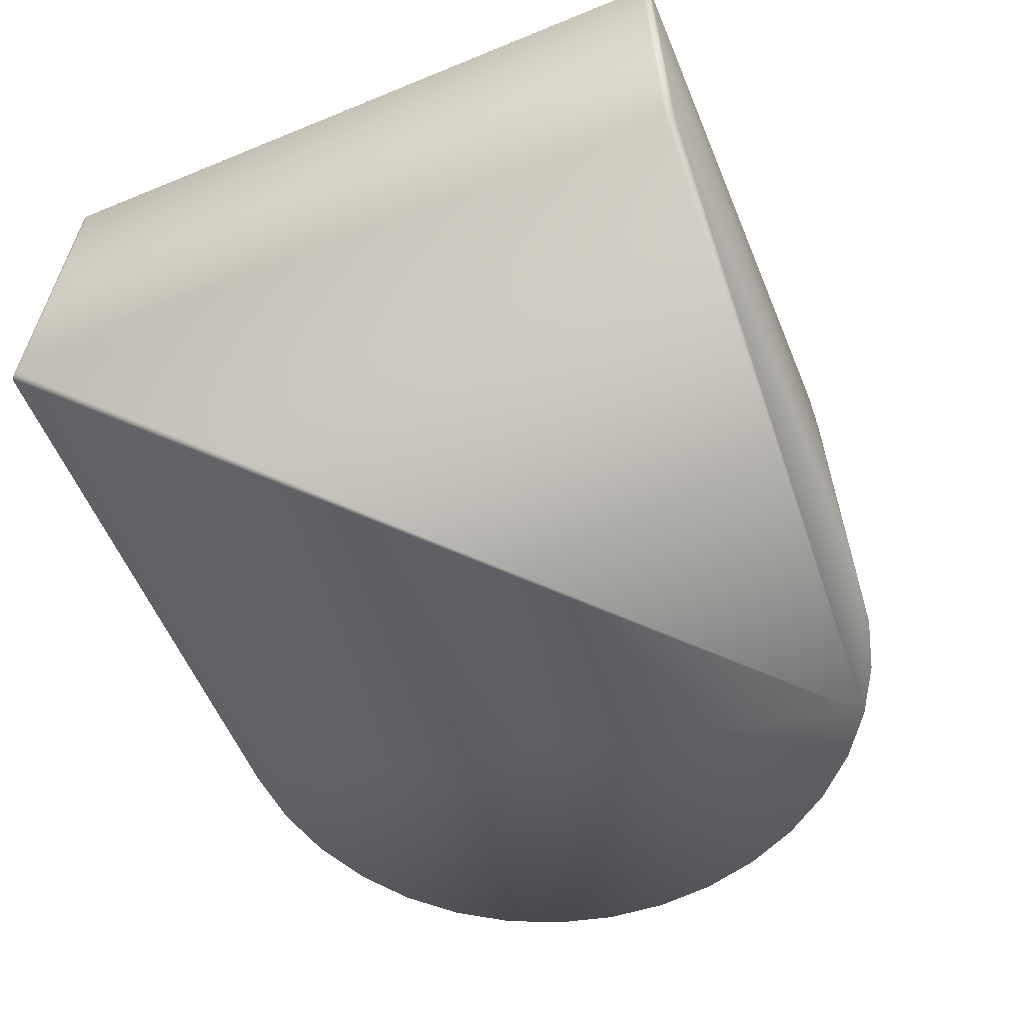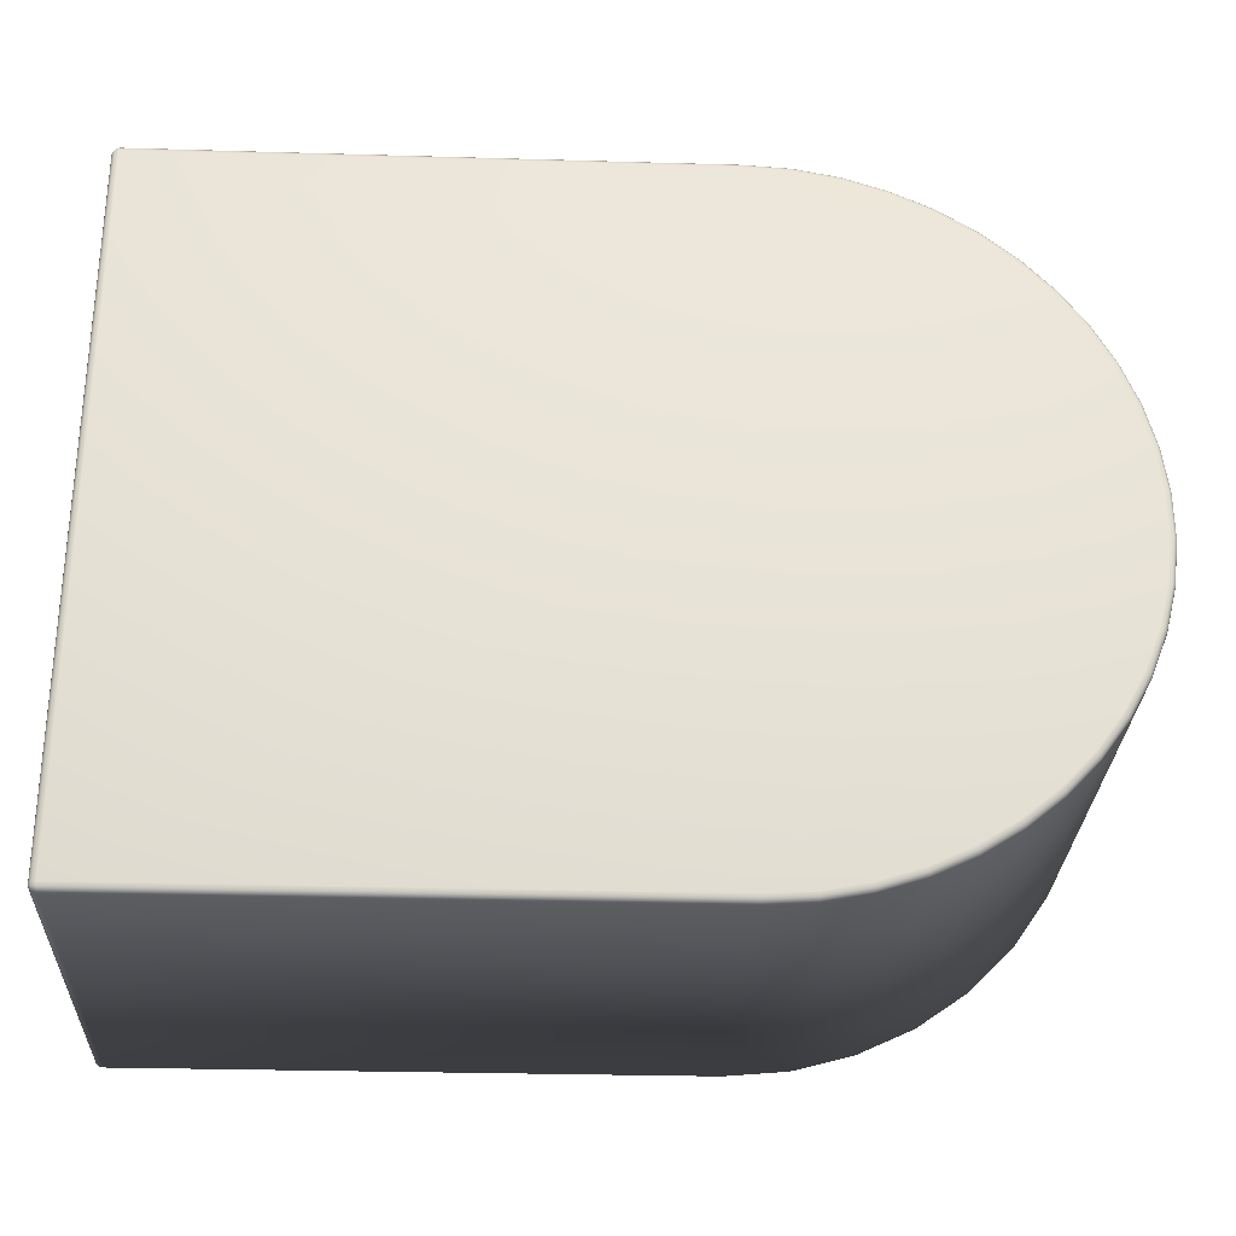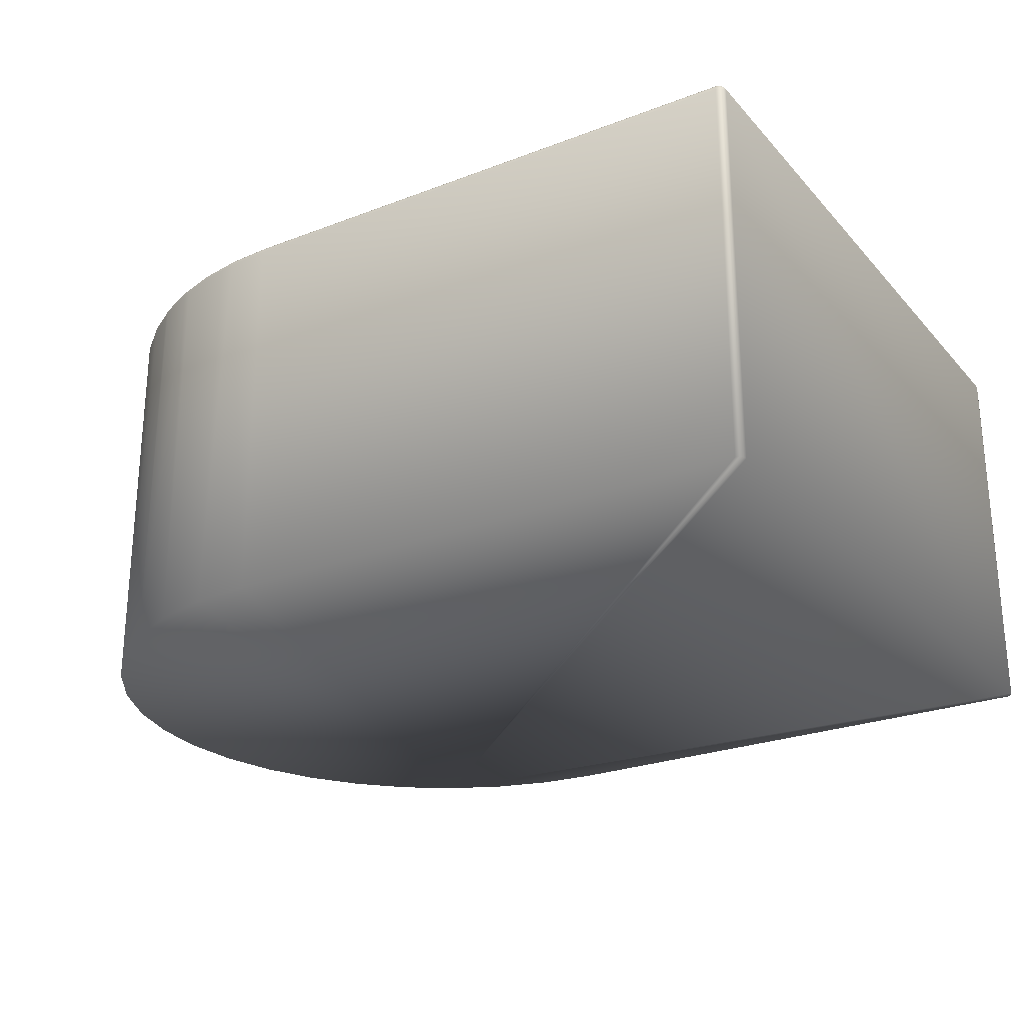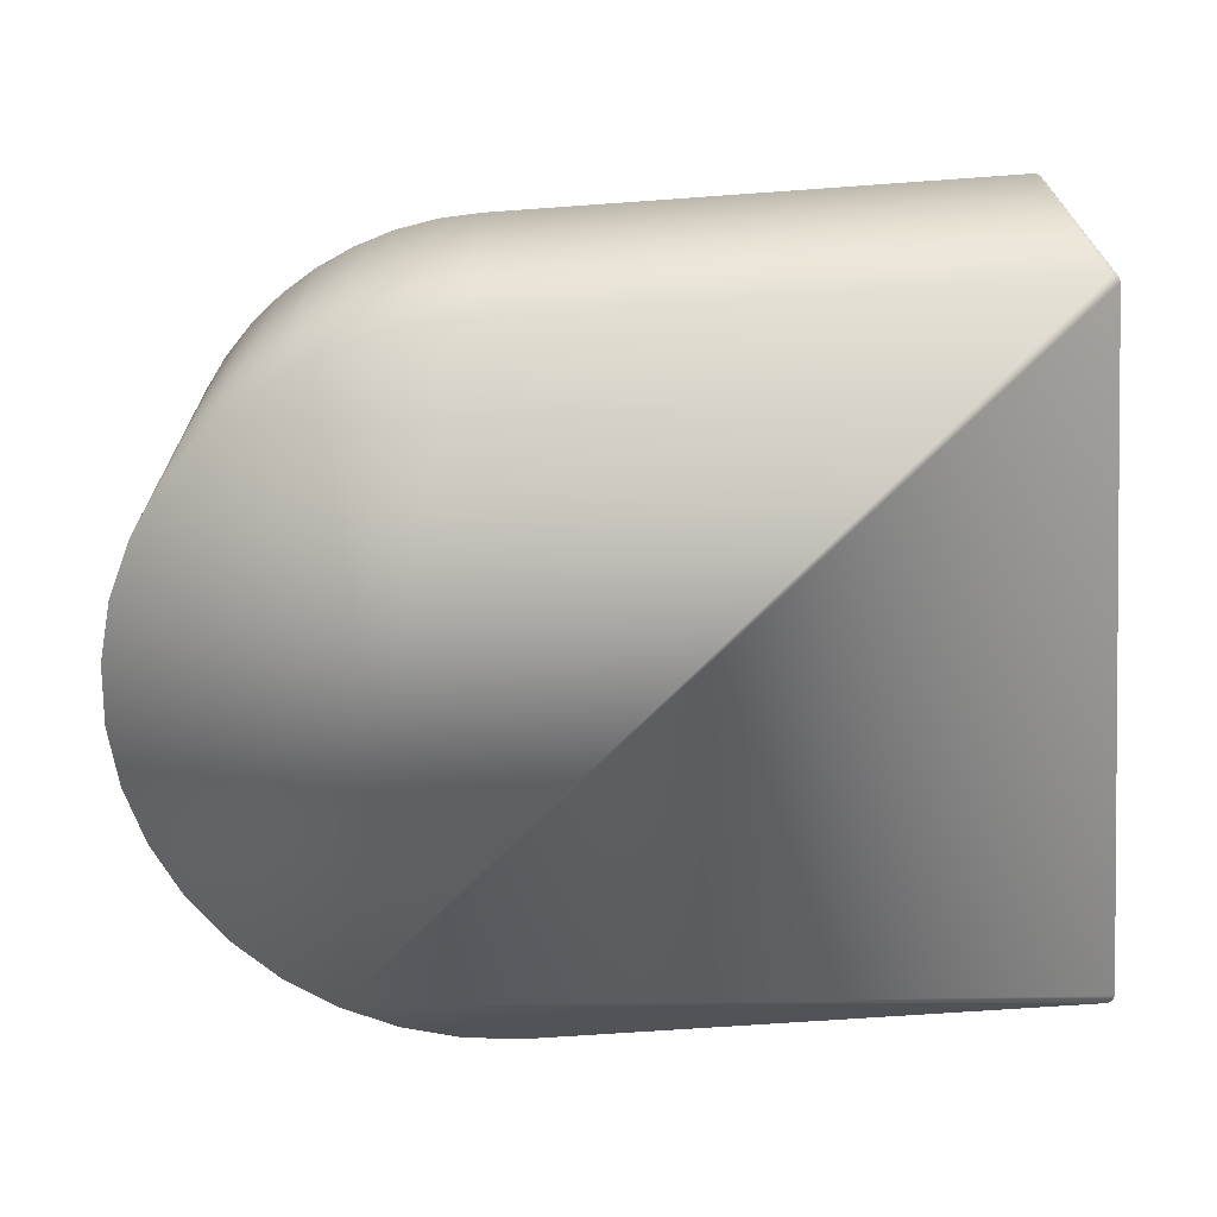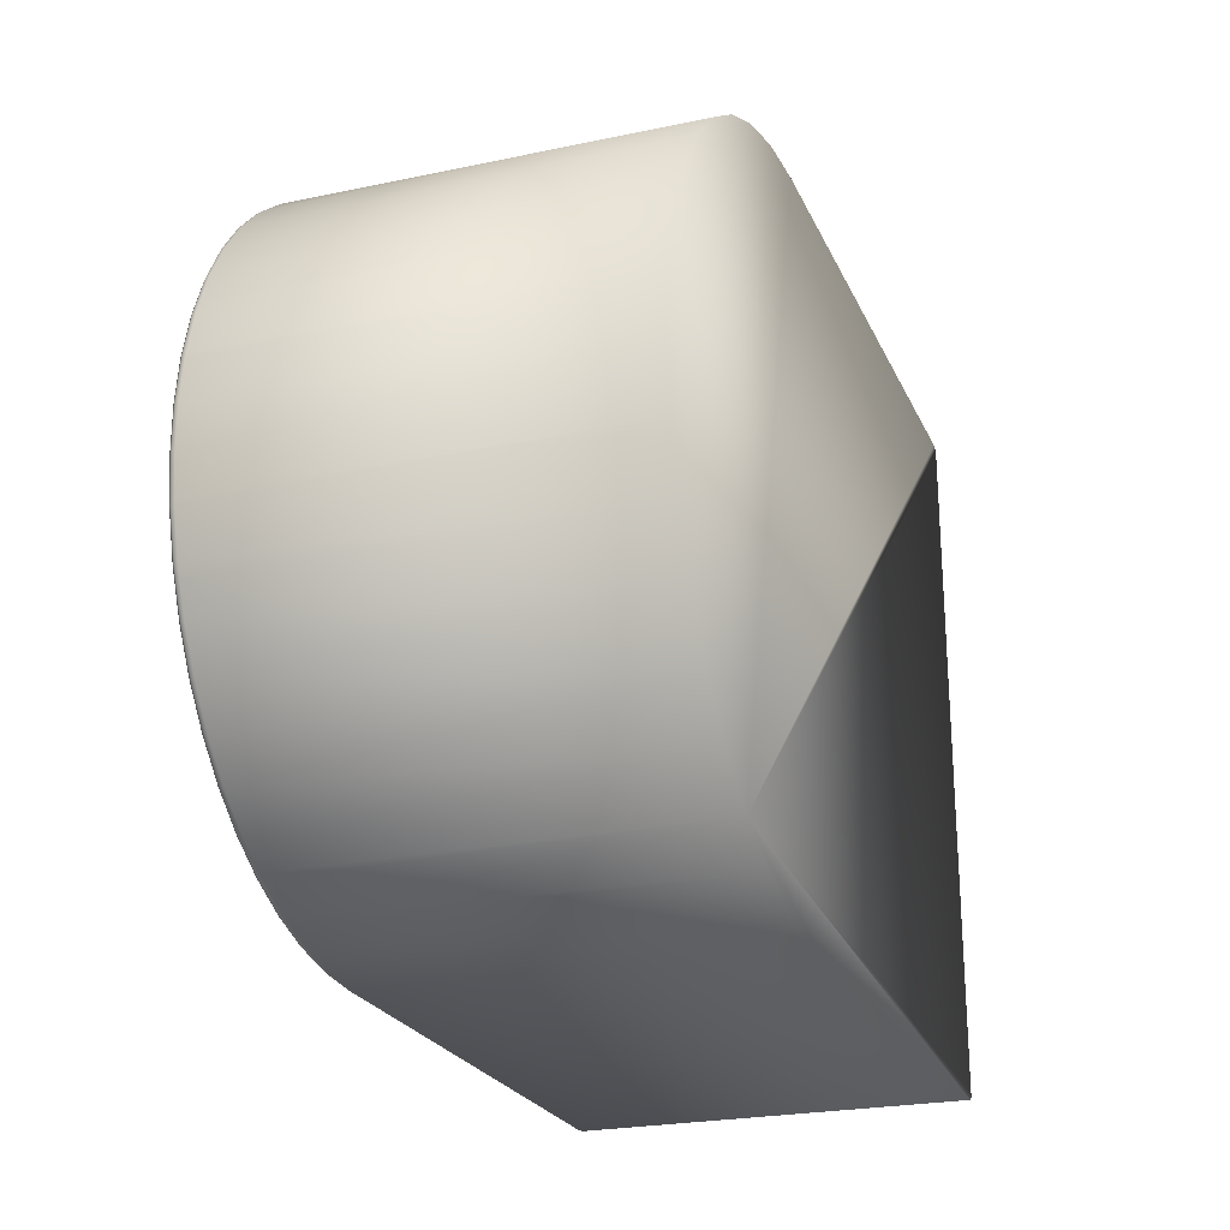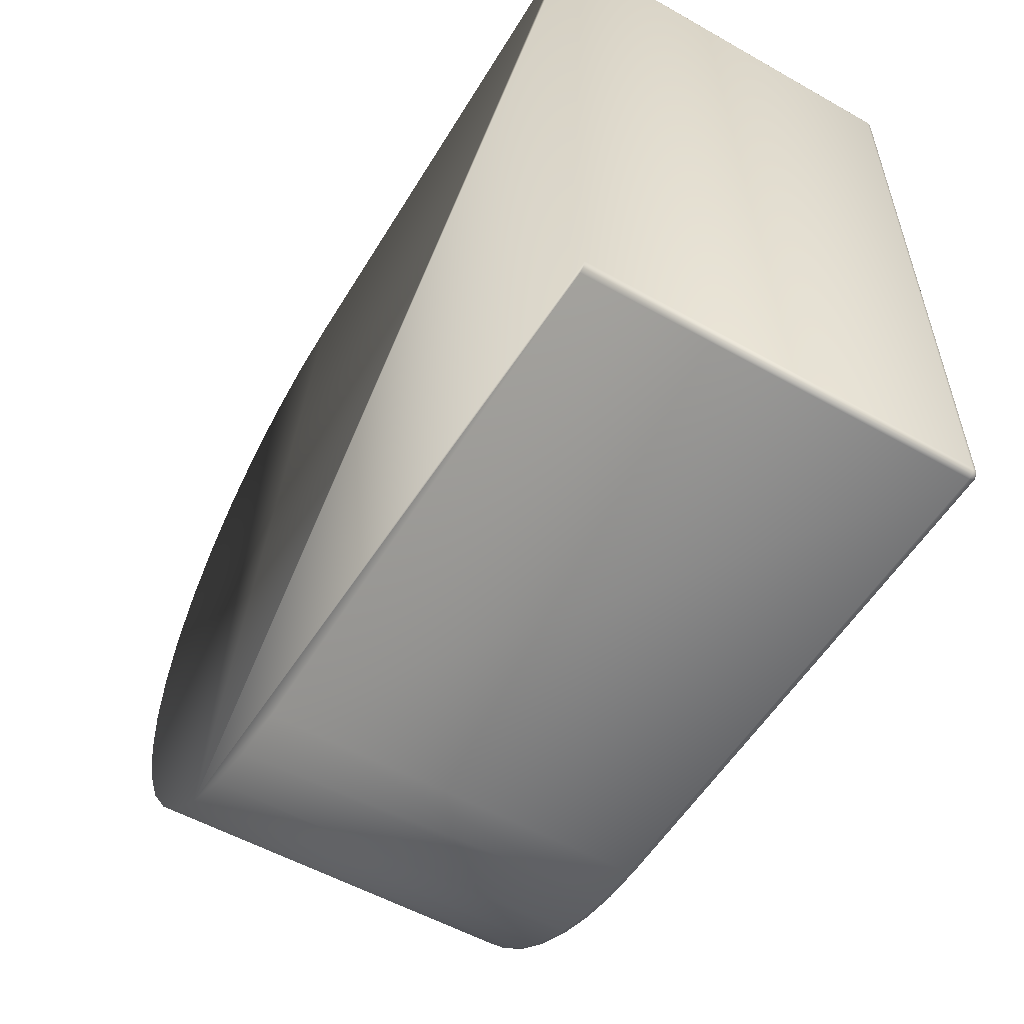
<metadata>
{"format":"obj","ext":"obj","renderer":"f3d","projection":"perspective","resolution":1024,"background":"white","views":[{"elev":-58.8,"azim":-67.2,"up":"+Z"},{"elev":-28.6,"azim":-2.5,"up":"+Y"},{"elev":-25.5,"azim":-148.4,"up":"+Z"},{"elev":-67.8,"azim":-175.9,"up":"+Z"},{"elev":-23.8,"azim":109.7,"up":"+Y"},{"elev":-54.8,"azim":-120.8,"up":"+Y"}]}
</metadata>
<code>
o Base_Link_Convex_Base_Link_Convex
v 0 -0.14 -0
v 0.01755 -0.1389 0.157
v 0 -0.14 0.157
v 0.1397 0.008791 0.157
v 0.1397 -0.008791 0.157
v 0.14 0 0
v 0.1212 -0.07 -0
v 0.1316 -0.04788 -0
v 0.1267 -0.05961 0.157
v 0.1212 0.07 0
v 0.1267 0.05961 0.157
v 0.1316 0.04788 0
v 0.02431 -0.1379 -0
v 0.03482 -0.1356 0.157
v 0.04788 -0.1316 -0
v 0.1379 0.02431 0
v 0.1379 -0.02431 -0
v 0.1331 -0.04326 0.157
v 0.1182 0.07502 0.157
v 0.1072 0.08999 0
v 0.08999 0.1072 0
v 0.09584 0.1021 0.157
v 0.05154 0.1302 0.157
v 0.07 0.1212 0
v 0.04788 0.1316 0
v 0.06745 0.1227 0.157
v 0.08229 0.1133 0.157
v 0 0.14 0
v 0.01755 0.1389 0.157
v 0.02431 0.1379 0
v 0 0.14 0.157
v 0.05154 -0.1302 0.157
v 0.04782 -0.1314 0.157
v 0.02426 -0.1376 0.157
v 0.1331 0.04326 0.157
v 0.1079 0.08924 0.157
v 0.03482 0.1356 0.157
v 0.08205 0.1129 0.1585
v 0.06725 0.1223 0.1585
v 0.06672 0.1214 0.1596
v 0.066 0.1201 0.16
v 0.05099 0.1288 0.1596
v 0 0.1385 0.1596
v 0.0175 0.1385 0.1585
v 0 0.1396 0.1585
v -0.217 0.1385 0.1596
v -0.217 0.1396 0.1585
v -0.2185 0.1393 0.1583
v -0.217 0.14 0.157
v -0.2185 0.1396 0.157
v -0.2196 0.1385 0.157
v -0.217 0.137 0.16
v -0.2185 0.137 0.1596
v 0.1367 -0.008602 0.16
v 0.1346 -0.02567 0.16
v 0.1382 -0.008696 0.1596
v 0.1382 0.008696 0.1596
v 0.1346 0.02567 0.16
v 0.1367 0.008602 0.16
v 0.1328 -0.04314 0.1585
v 0.1314 -0.0478 0.157
v 0.07 -0.1212 -0
v 0.06745 -0.1227 0.157
v 0.08999 -0.1072 -0
v 0.08229 -0.1133 0.157
v 0.09378 -0.09987 0.16
v 0.1067 -0.08828 0.1596
v 0.1056 -0.08733 0.16
v 0 -0.1385 0.1596
v 0.01717 -0.1359 0.16
v 0 -0.137 0.16
v 0.01736 -0.1374 0.1596
v -0.217 -0.137 0.16
v -0.2185 -0.137 0.1596
v -0.217 -0.1385 0.1596
v -0.2185 -0.1383 0.1593
v -0.2185 -0.1393 0.1583
v -0.2196 -0.1378 0.1583
v -0.2196 -0.137 0.1585
v -0.22 -0.137 0.157
v -0.2196 -0.1383 0.1578
v -0.2196 -0.1385 0.157
v 0.1314 0.0478 0.157
v 0.1375 0.02623 0.157
v 0.1076 0.08898 0.1585
v 0.03472 0.1352 0.1585
v 0.04782 0.1314 0.157
v 0.02426 0.1376 0.157
v 0.1067 0.08828 0.1596
v 0.09481 0.101 0.1596
v 0.09378 0.09987 0.16
v 0.06992 0.1211 0.157
v 0.08053 0.1108 0.16
v 0.03444 0.1341 0.1596
v 0.03407 0.1327 0.16
v 0.05139 0.1298 0.1585
v 0.05043 0.1274 0.16
v 0 0.137 0.16
v 0.01717 0.1359 0.16
v 0.136 -0.02595 0.1596
v 0.06992 -0.1211 0.157
v 0.09584 -0.1021 0.157
v 0.1072 -0.08999 -0
v 0.09556 -0.1018 0.1585
v 0.1076 -0.08898 0.1585
v 0.1079 -0.08924 0.157
v 0.08053 -0.1108 0.16
v 0.066 -0.1201 0.16
v 0.06672 -0.1214 0.1596
v 0.06725 -0.1223 0.1585
v 0.08205 -0.1129 0.1585
v 0.124 -0.05833 0.16
v 0.1317 -0.0428 0.1596
v 0.1303 -0.04233 0.16
v 0.1253 -0.05897 0.1596
v 0.1263 -0.05944 0.1585
v 0.03472 -0.1352 0.1585
v 0.03444 -0.1341 0.1596
v 0.03407 -0.1327 0.16
v -0.217 -0.1396 0.1585
v -0.217 -0.14 0.157
v -0.2185 -0.1396 0.157
v 0.1056 0.08733 0.16
v 0.1179 0.0748 0.1585
v 0.09556 0.1018 0.1585
v 0.08141 0.112 0.1596
v 0.01736 0.1374 0.1596
v -0.2196 0.137 0.1585
v -0.2196 0.1378 0.1583
v -0.22 0.137 0.157
v 0.1393 -0.008765 0.1585
v 0.1371 -0.02616 0.1585
v 0.1378 0.0243 0.157
v 0.1393 0.008765 0.1585
v 0.1371 0.02616 0.1585
v 0.08141 -0.112 0.1596
v 0.1169 -0.07421 0.1596
v 0.05139 -0.1298 0.1585
v 0.0175 -0.1385 0.1585
v 0 -0.1396 0.1585
v 0.1169 0.07421 0.1596
v 0.1328 0.04314 0.1585
v 0.1317 0.0428 0.1596
v 0.1303 0.04233 0.16
v 0.124 0.05833 0.16
v -0.2196 0.1383 0.1578
v -0.2185 0.1383 0.1593
v 0.1375 -0.02623 0.157
v 0.136 0.02595 0.1596
v 0.09481 -0.101 0.1596
v 0.1157 -0.07341 0.16
v 0.1182 -0.07502 0.157
v 0.05099 -0.1288 0.1596
v 0.05043 -0.1274 0.16
v 0.1157 0.07341 0.16
v 0.1253 0.05897 0.1596
v 0.1378 -0.0243 0.157
v 0.1179 -0.0748 0.1585
v 0.1263 0.05944 0.1585
v -0.217 -0.14 -0
v -0.2196 0.1385 0
v -0.2185 0.1396 0
v -0.22 0.137 0
v -0.22 -0.137 -0
v -0.217 0.14 0
v -0.2196 -0.1385 -0
v -0.2185 -0.1396 -0
f 1 2 3
f 4 5 6
f 7 8 9
f 10 11 12
f 1 13 2
f 14 13 15
f 4 6 16
f 5 17 6
f 18 8 17
f 19 11 10
f 20 21 22
f 19 10 20
f 23 24 25
f 26 24 23
f 21 27 22
f 24 27 21
f 28 29 30
f 31 29 28
f 32 33 15
f 15 33 14
f 13 34 2
f 13 14 34
f 12 35 16
f 36 20 22
f 20 36 19
f 30 37 25
f 27 38 22
f 39 38 26
f 38 39 40
f 41 40 42
f 43 44 45
f 44 31 45
f 31 44 29
f 46 47 48
f 48 49 50
f 49 48 47
f 50 51 48
f 52 46 53
f 54 55 56
f 57 58 59
f 60 61 18
f 8 61 9
f 18 61 8
f 15 62 32
f 63 32 62
f 62 64 65
f 66 67 68
f 69 70 71
f 72 70 69
f 73 74 75
f 76 75 74
f 76 77 75
f 78 79 80
f 81 78 80
f 79 78 74
f 78 76 74
f 76 78 77
f 77 78 81
f 81 80 82
f 81 82 77
f 11 83 12
f 35 12 83
f 35 84 16
f 85 36 22
f 36 85 19
f 37 86 87
f 87 23 25
f 37 87 25
f 37 88 86
f 44 86 88
f 44 88 29
f 29 88 30
f 88 37 30
f 89 90 91
f 85 90 89
f 38 92 26
f 38 27 92
f 26 92 24
f 27 24 92
f 41 93 40
f 90 93 91
f 86 94 42
f 42 94 95
f 42 96 86
f 87 86 96
f 87 96 23
f 23 96 26
f 96 39 26
f 39 96 40
f 42 40 96
f 42 95 97
f 42 97 41
f 98 99 43
f 55 100 56
f 62 101 63
f 65 101 62
f 102 65 64
f 103 102 64
f 104 102 105
f 103 106 102
f 105 102 106
f 107 108 109
f 109 110 111
f 111 101 65
f 63 111 110
f 101 111 63
f 102 104 111
f 102 111 65
f 112 113 114
f 115 113 112
f 114 113 55
f 113 100 55
f 61 116 9
f 116 61 60
f 113 116 60
f 113 115 116
f 33 117 14
f 117 34 14
f 118 72 117
f 118 119 72
f 119 70 72
f 75 77 120
f 121 120 77
f 82 122 77
f 77 122 121
f 89 91 123
f 85 124 19
f 38 125 22
f 90 125 38
f 22 125 85
f 90 85 125
f 126 38 40
f 93 126 40
f 38 126 90
f 93 90 126
f 44 127 86
f 94 86 127
f 43 127 44
f 99 127 43
f 95 127 99
f 94 127 95
f 128 129 130
f 128 53 129
f 131 56 132
f 100 132 56
f 131 132 5
f 18 132 60
f 113 60 132
f 113 132 100
f 16 133 4
f 84 133 16
f 134 135 57
f 133 84 135
f 84 35 135
f 4 135 134
f 133 135 4
f 109 136 107
f 111 136 109
f 67 137 68
f 112 137 115
f 116 115 137
f 105 137 67
f 138 33 32
f 138 117 33
f 109 138 110
f 63 138 32
f 110 138 63
f 117 72 139
f 34 139 2
f 117 139 34
f 140 3 139
f 2 139 3
f 140 139 69
f 72 69 139
f 123 141 89
f 89 141 85
f 141 124 85
f 83 142 35
f 142 135 35
f 135 142 143
f 143 144 58
f 143 145 144
f 48 51 146
f 146 129 48
f 130 146 51
f 129 146 130
f 129 147 48
f 129 53 147
f 48 147 46
f 53 46 147
f 17 148 18
f 18 148 132
f 57 149 58
f 135 149 57
f 143 58 149
f 149 135 143
f 66 107 150
f 136 150 107
f 66 150 67
f 111 104 150
f 111 150 136
f 105 150 104
f 105 67 150
f 137 151 68
f 137 112 151
f 152 105 106
f 7 9 152
f 116 152 9
f 7 152 103
f 103 152 106
f 117 153 118
f 138 153 117
f 119 153 154
f 118 153 119
f 138 109 153
f 108 154 153
f 108 153 109
f 141 155 145
f 141 123 155
f 143 156 145
f 145 156 141
f 132 157 5
f 148 157 132
f 17 5 157
f 148 17 157
f 158 137 105
f 152 158 105
f 137 158 116
f 152 116 158
f 83 11 159
f 159 142 83
f 142 159 143
f 156 143 159
f 19 159 11
f 124 159 19
f 141 159 124
f 156 159 141
f 1 121 160
f 3 121 1
f 47 43 45
f 46 43 47
f 161 50 162
f 161 51 50
f 163 130 161
f 161 130 51
f 164 80 130
f 164 130 163
f 46 98 43
f 52 98 46
f 162 49 165
f 50 49 162
f 45 49 47
f 31 49 45
f 165 49 28
f 28 49 31
f 52 53 73
f 73 53 74
f 57 59 56
f 59 54 56
f 8 7 62
f 12 62 10
f 165 28 62
f 17 8 62
f 166 62 167
f 163 62 164
f 161 62 163
f 62 13 1
f 30 62 28
f 24 21 62
f 167 62 160
f 1 160 62
f 16 62 12
f 20 62 21
f 30 25 62
f 165 62 162
f 166 164 62
f 103 64 62
f 13 62 15
f 16 6 62
f 17 62 6
f 20 10 62
f 24 62 25
f 161 162 62
f 103 62 7
f 75 71 73
f 71 75 69
f 164 82 80
f 166 82 164
f 128 130 80
f 79 128 80
f 53 128 74
f 74 128 79
f 5 134 131
f 4 134 5
f 134 57 56
f 131 134 56
f 75 120 69
f 69 120 140
f 120 121 3
f 140 120 3
f 167 122 166
f 122 82 166
f 160 122 167
f 121 122 160
f 155 108 107
f 71 155 73
f 66 155 107
f 119 155 70
f 59 155 54
f 52 73 155
f 70 155 71
f 98 52 155
f 55 54 155
f 99 98 155
f 93 41 155
f 97 155 41
f 55 155 114
f 59 58 155
f 66 68 155
f 144 145 155
f 151 112 155
f 93 155 91
f 97 95 155
f 99 155 95
f 108 155 154
f 112 114 155
f 155 119 154
f 123 91 155
f 144 155 58
f 151 155 68

</code>
